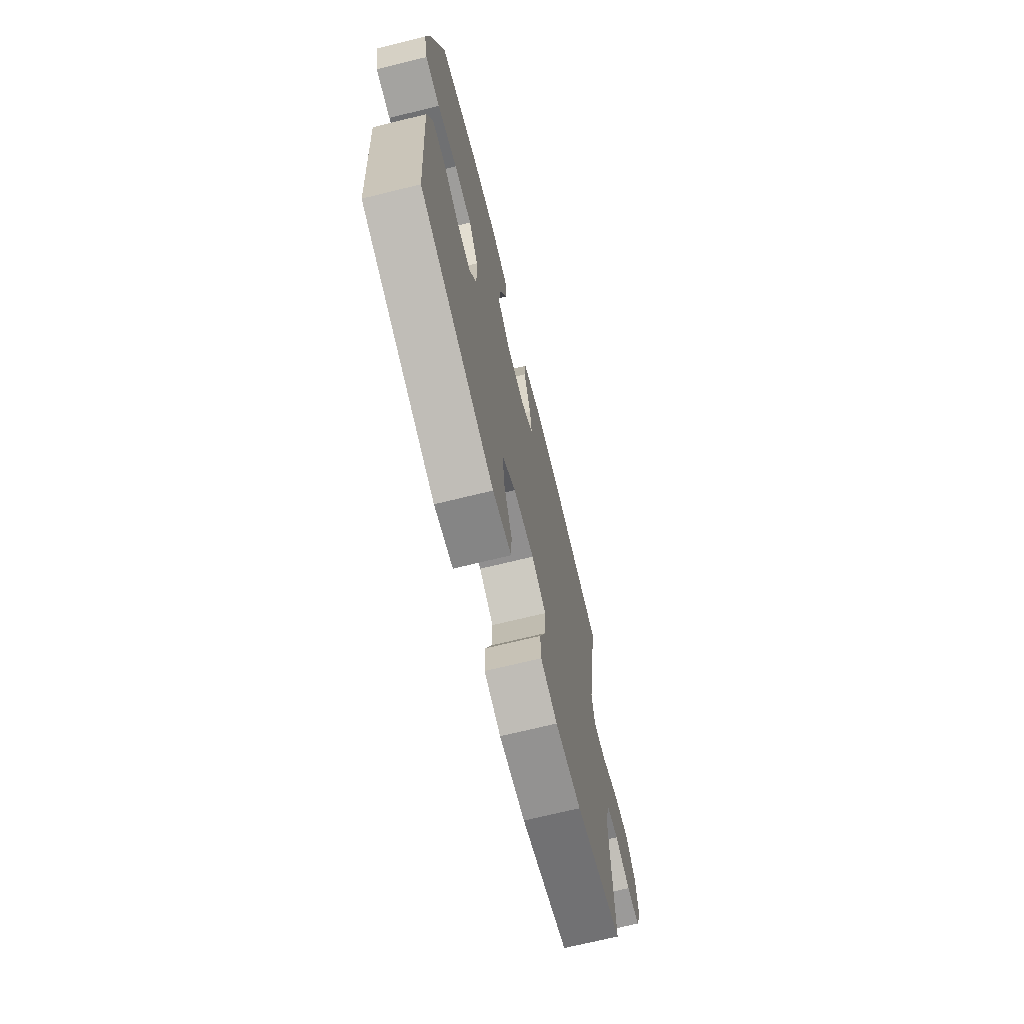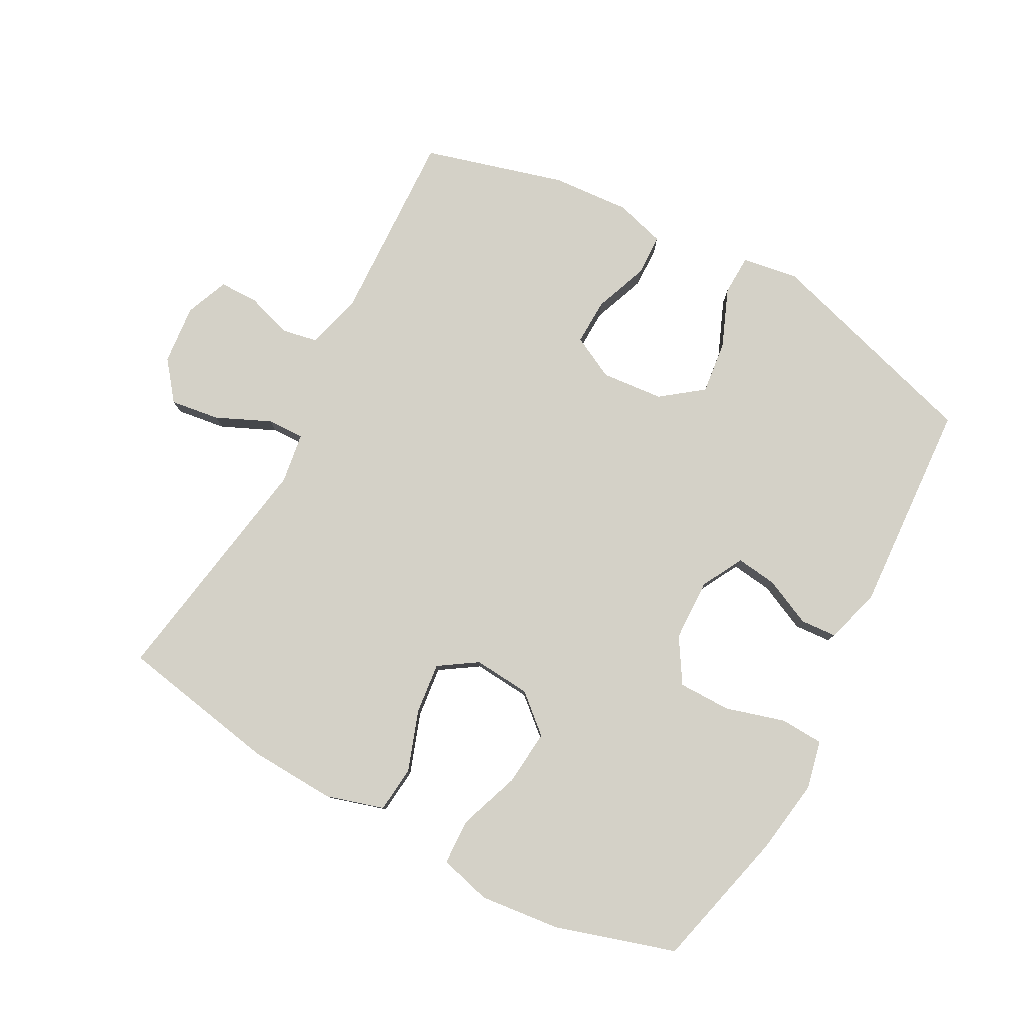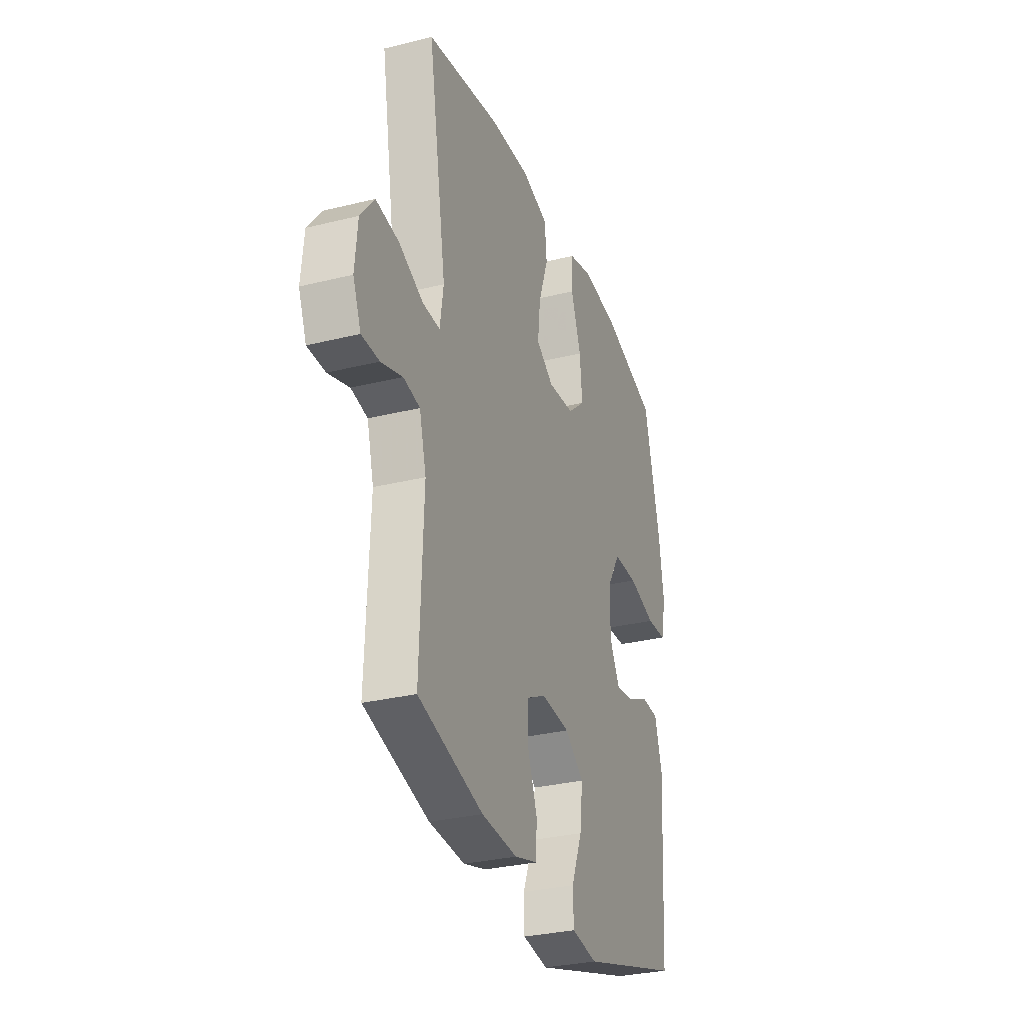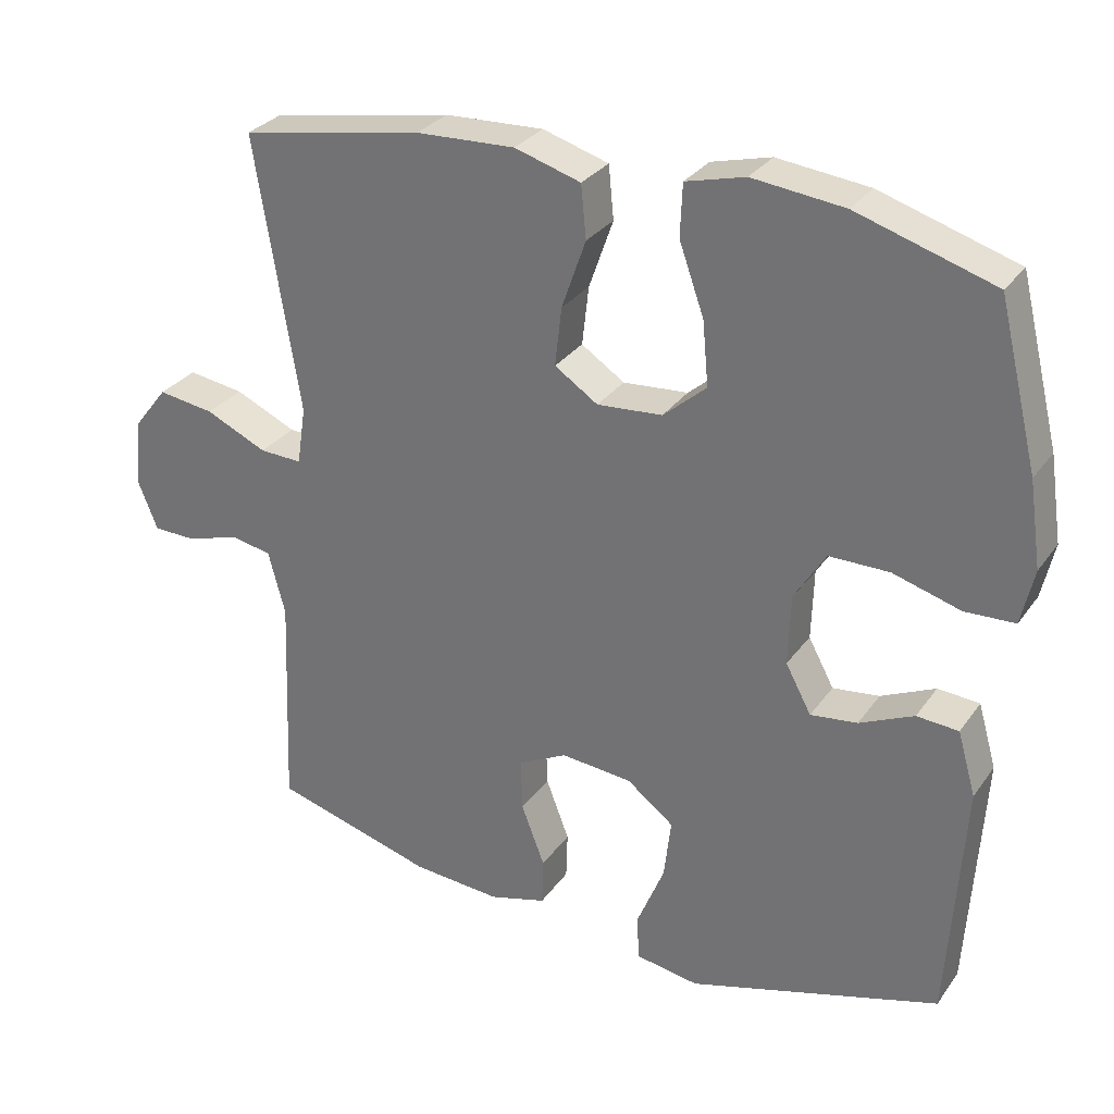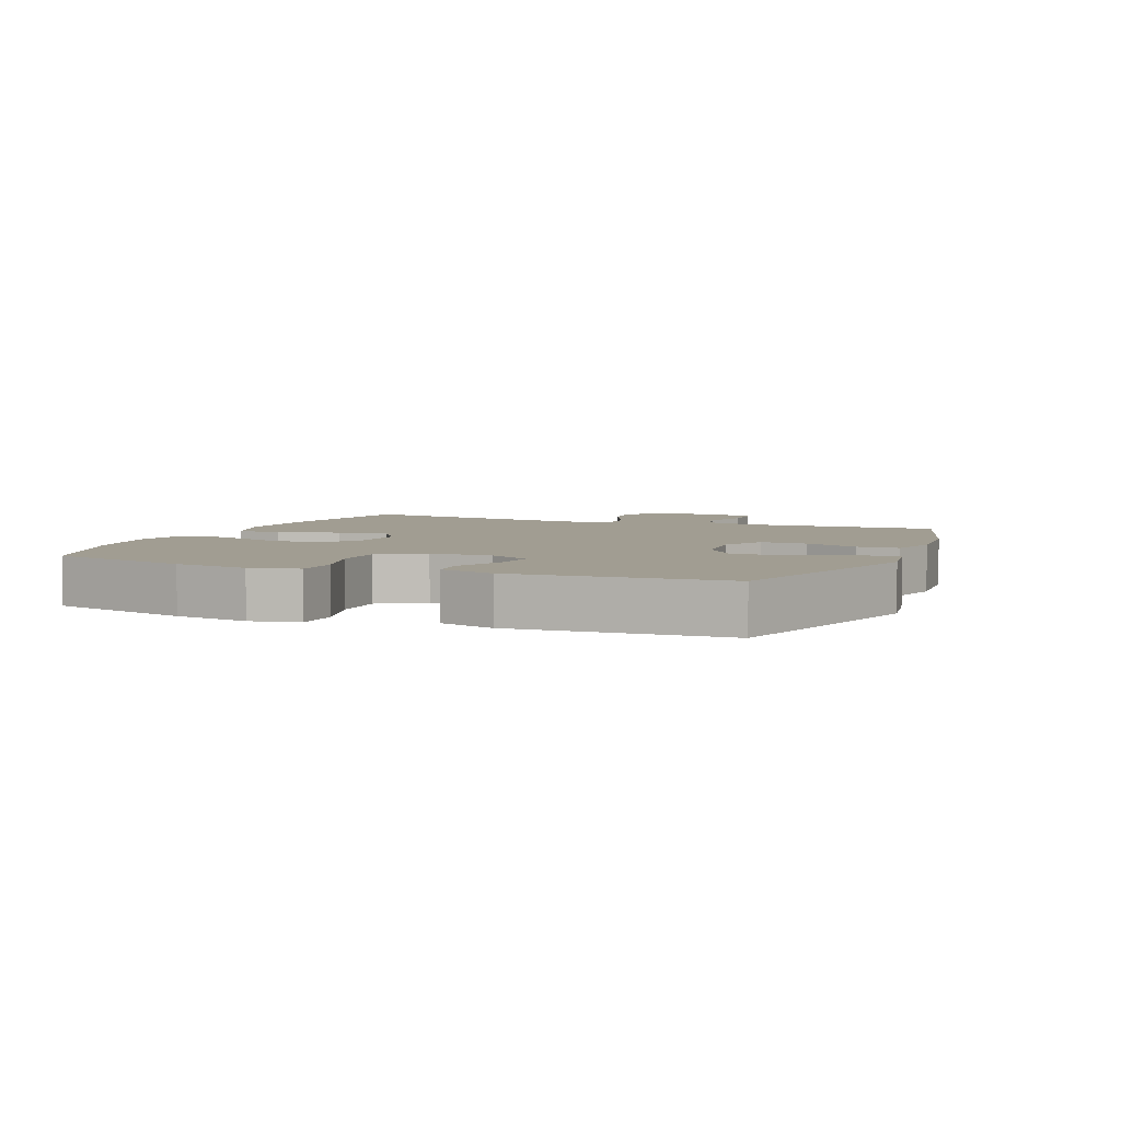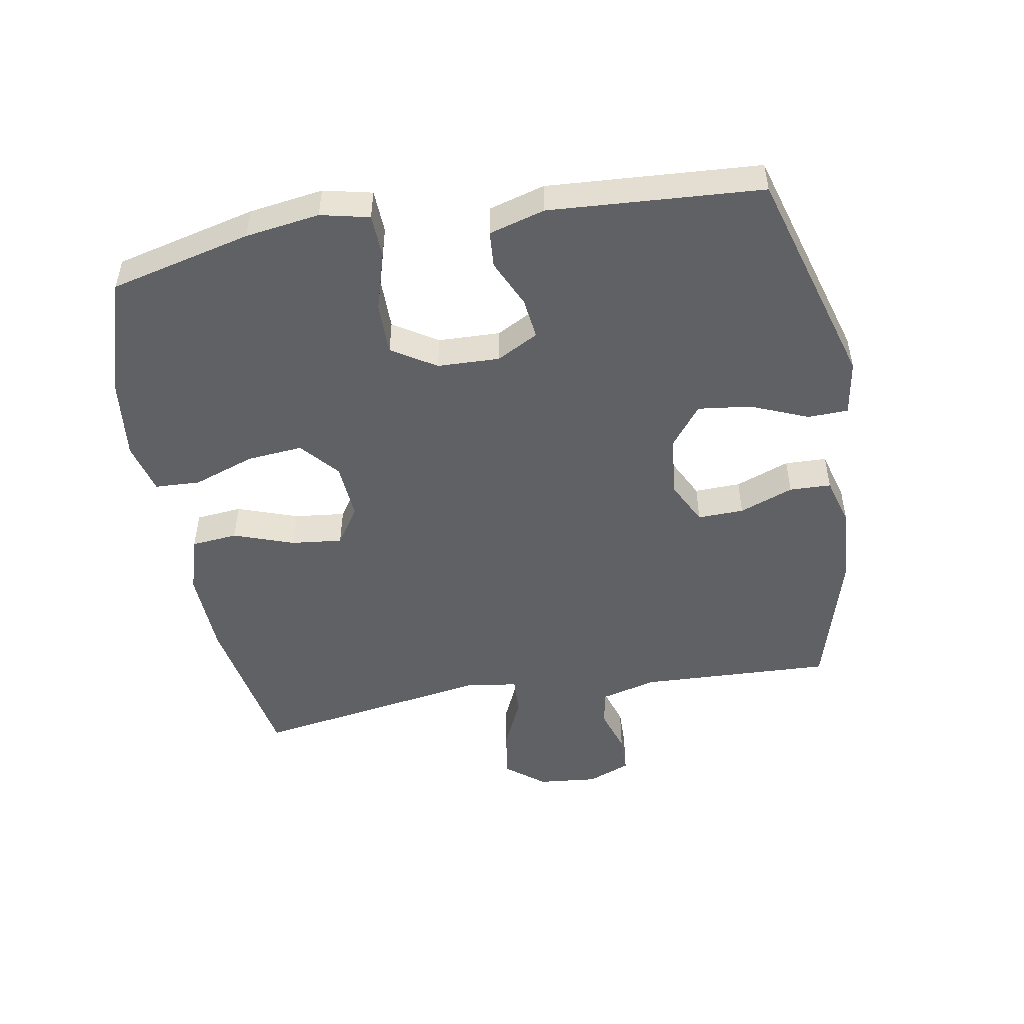
<metadata>
{"format":"obj","ext":"obj","renderer":"f3d","projection":"perspective","resolution":1024,"background":"white","views":[{"elev":-70.4,"azim":103.8,"up":"+Z"},{"elev":79.8,"azim":28.4,"up":"+Y"},{"elev":-30.4,"azim":-70.2,"up":"+Z"},{"elev":29.9,"azim":28.8,"up":"+Z"},{"elev":4.8,"azim":112.3,"up":"+Y"},{"elev":-49.8,"azim":99.9,"up":"+Y"}]}
</metadata>
<code>
v 0.5 0.07 0.5
v 0.554 0.07 0.28
v 0.571 0.07 0.164
v 0.554 0.07 0.088
v 0.486 0.07 0.085
v 0.394 0.07 0.112
v 0.312 0.07 0.112
v 0.269 0.07 0.043
v 0.266 0.07 -0.054
v 0.301 0.07 -0.119
v 0.365 0.07 -0.111
v 0.439 0.07 -0.077
v 0.496 0.07 -0.081
v 0.521 0.07 -0.168
v 0.5 0.07 -0.5
v 0.156 0.07 -0.602
v 0.069 0.07 -0.588
v 0.067 0.07 -0.525
v 0.104 0.07 -0.435
v 0.114 0.07 -0.352
v 0.05 0.07 -0.303
v -0.047 0.07 -0.294
v -0.114 0.07 -0.328
v -0.112 0.07 -0.4
v -0.08 0.07 -0.484
v -0.082 0.07 -0.549
v -0.16 0.07 -0.571
v -0.281 0.07 -0.562
v -0.5 0.07 -0.5
v -0.488 0.07 -0.199
v -0.511 0.07 -0.112
v -0.567 0.07 -0.101
v -0.639 0.07 -0.124
v -0.699 0.07 -0.123
v -0.726 0.07 -0.056
v -0.717 0.07 0.037
v -0.67 0.07 0.097
v -0.593 0.07 0.086
v -0.509 0.07 0.048
v -0.451 0.07 0.046
v -0.439 0.07 0.125
v -0.5 0.07 0.5
v -0.251 0.07 0.545
v -0.116 0.07 0.551
v -0.026 0.07 0.524
v -0.019 0.07 0.452
v -0.052 0.07 0.358
v -0.061 0.07 0.278
v -0.002 0.07 0.239
v 0.087 0.07 0.246
v 0.146 0.07 0.297
v 0.138 0.07 0.384
v 0.104 0.07 0.48
v 0.107 0.07 0.551
v 0.188 0.07 0.572
v 0.313 0.07 0.558
v 0.5 0 0.5
v 0.554 0 0.28
v 0.571 0 0.164
v 0.554 0 0.088
v 0.486 0 0.085
v 0.394 0 0.112
v 0.312 0 0.112
v 0.269 0 0.043
v 0.266 0 -0.054
v 0.301 0 -0.119
v 0.365 0 -0.111
v 0.439 0 -0.077
v 0.496 0 -0.081
v 0.521 0 -0.168
v 0.5 0 -0.5
v 0.156 0 -0.602
v 0.069 0 -0.588
v 0.067 0 -0.525
v 0.104 0 -0.435
v 0.114 0 -0.352
v 0.05 0 -0.303
v -0.047 0 -0.294
v -0.114 0 -0.328
v -0.112 0 -0.4
v -0.08 0 -0.484
v -0.082 0 -0.549
v -0.16 0 -0.571
v -0.281 0 -0.562
v -0.5 0 -0.5
v -0.488 0 -0.199
v -0.511 0 -0.112
v -0.567 0 -0.101
v -0.639 0 -0.124
v -0.699 0 -0.123
v -0.726 0 -0.056
v -0.717 0 0.037
v -0.67 0 0.097
v -0.593 0 0.086
v -0.509 0 0.048
v -0.451 0 0.046
v -0.439 0 0.125
v -0.5 0 0.5
v -0.251 0 0.545
v -0.116 0 0.551
v -0.026 0 0.524
v -0.019 0 0.452
v -0.052 0 0.358
v -0.061 0 0.278
v -0.002 0 0.239
v 0.087 0 0.246
v 0.146 0 0.297
v 0.138 0 0.384
v 0.104 0 0.48
v 0.107 0 0.551
v 0.188 0 0.572
v 0.313 0 0.558
f 4 5 6
f 3 4 6
f 2 3 6
f 1 2 6
f 56 1 6
f 55 56 6
f 54 55 6
f 53 54 6
f 52 53 6
f 51 52 6 7
f 50 51 7 8
f 49 50 8 9
f 48 49 9 10
f 45 46 47
f 44 45 47
f 43 44 47
f 42 43 47
f 41 42 47
f 40 41 47 48
f 37 38 39
f 36 37 39
f 35 36 39
f 34 35 39
f 33 34 39
f 32 33 39
f 31 32 39 40
f 40 48 10
f 31 40 10
f 30 31 10
f 28 29 30
f 27 28 30
f 26 27 30
f 25 26 30
f 24 25 30
f 17 18 19
f 16 17 19
f 15 16 19
f 14 15 19
f 13 14 19
f 12 13 19
f 11 12 19
f 10 11 19 20
f 23 24 30
f 22 23 30
f 21 22 30 10
f 10 20 21
f 62 61 60
f 62 60 59
f 62 59 58
f 62 58 57
f 62 57 112
f 62 112 111
f 62 111 110
f 62 110 109
f 62 109 108
f 63 62 108 107
f 64 63 107 106
f 65 64 106 105
f 66 65 105 104
f 103 102 101
f 103 101 100
f 103 100 99
f 103 99 98
f 103 98 97
f 104 103 97 96
f 95 94 93
f 95 93 92
f 95 92 91
f 95 91 90
f 95 90 89
f 95 89 88
f 96 95 88 87
f 66 104 96
f 66 96 87
f 66 87 86
f 86 85 84
f 86 84 83
f 86 83 82
f 86 82 81
f 86 81 80
f 75 74 73
f 75 73 72
f 75 72 71
f 75 71 70
f 75 70 69
f 75 69 68
f 75 68 67
f 76 75 67 66
f 86 80 79
f 86 79 78
f 66 86 78 77
f 77 76 66
f 1 57 58 2
f 2 58 59 3
f 3 59 60 4
f 4 60 61 5
f 5 61 62 6
f 6 62 63 7
f 7 63 64 8
f 8 64 65 9
f 9 65 66 10
f 10 66 67 11
f 11 67 68 12
f 12 68 69 13
f 13 69 70 14
f 14 70 71 15
f 15 71 72 16
f 16 72 73 17
f 17 73 74 18
f 18 74 75 19
f 19 75 76 20
f 20 76 77 21
f 21 77 78 22
f 22 78 79 23
f 23 79 80 24
f 24 80 81 25
f 25 81 82 26
f 26 82 83 27
f 27 83 84 28
f 28 84 85 29
f 29 85 86 30
f 30 86 87 31
f 31 87 88 32
f 32 88 89 33
f 33 89 90 34
f 34 90 91 35
f 35 91 92 36
f 36 92 93 37
f 37 93 94 38
f 38 94 95 39
f 39 95 96 40
f 40 96 97 41
f 41 97 98 42
f 42 98 99 43
f 43 99 100 44
f 44 100 101 45
f 45 101 102 46
f 46 102 103 47
f 47 103 104 48
f 48 104 105 49
f 49 105 106 50
f 50 106 107 51
f 51 107 108 52
f 52 108 109 53
f 53 109 110 54
f 54 110 111 55
f 55 111 112 56
f 56 112 57 1

</code>
